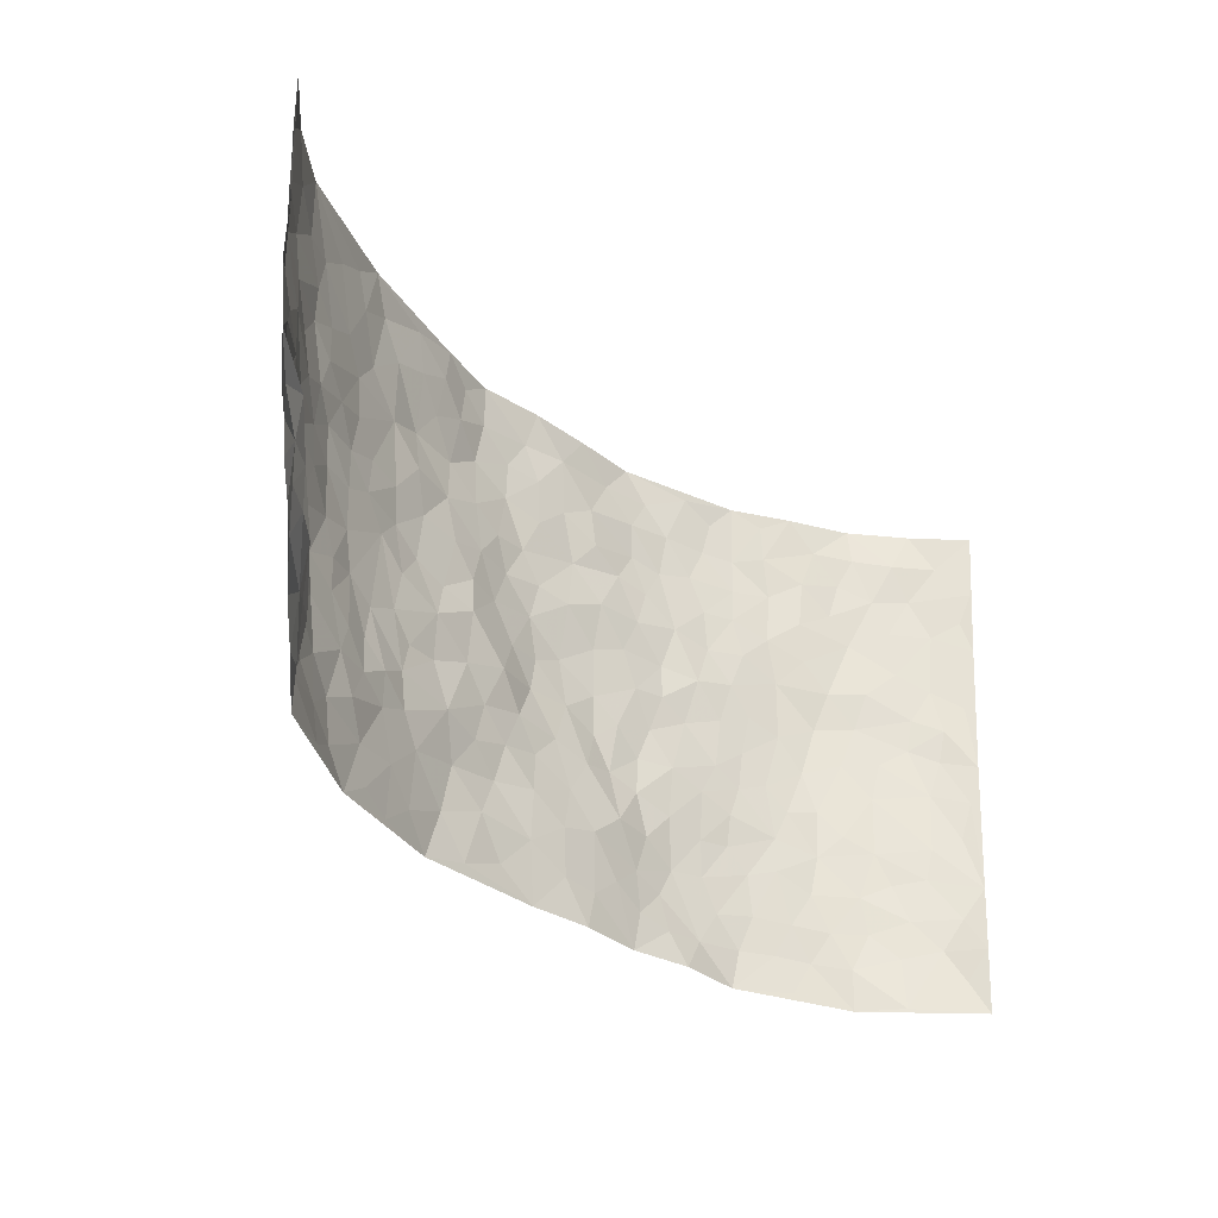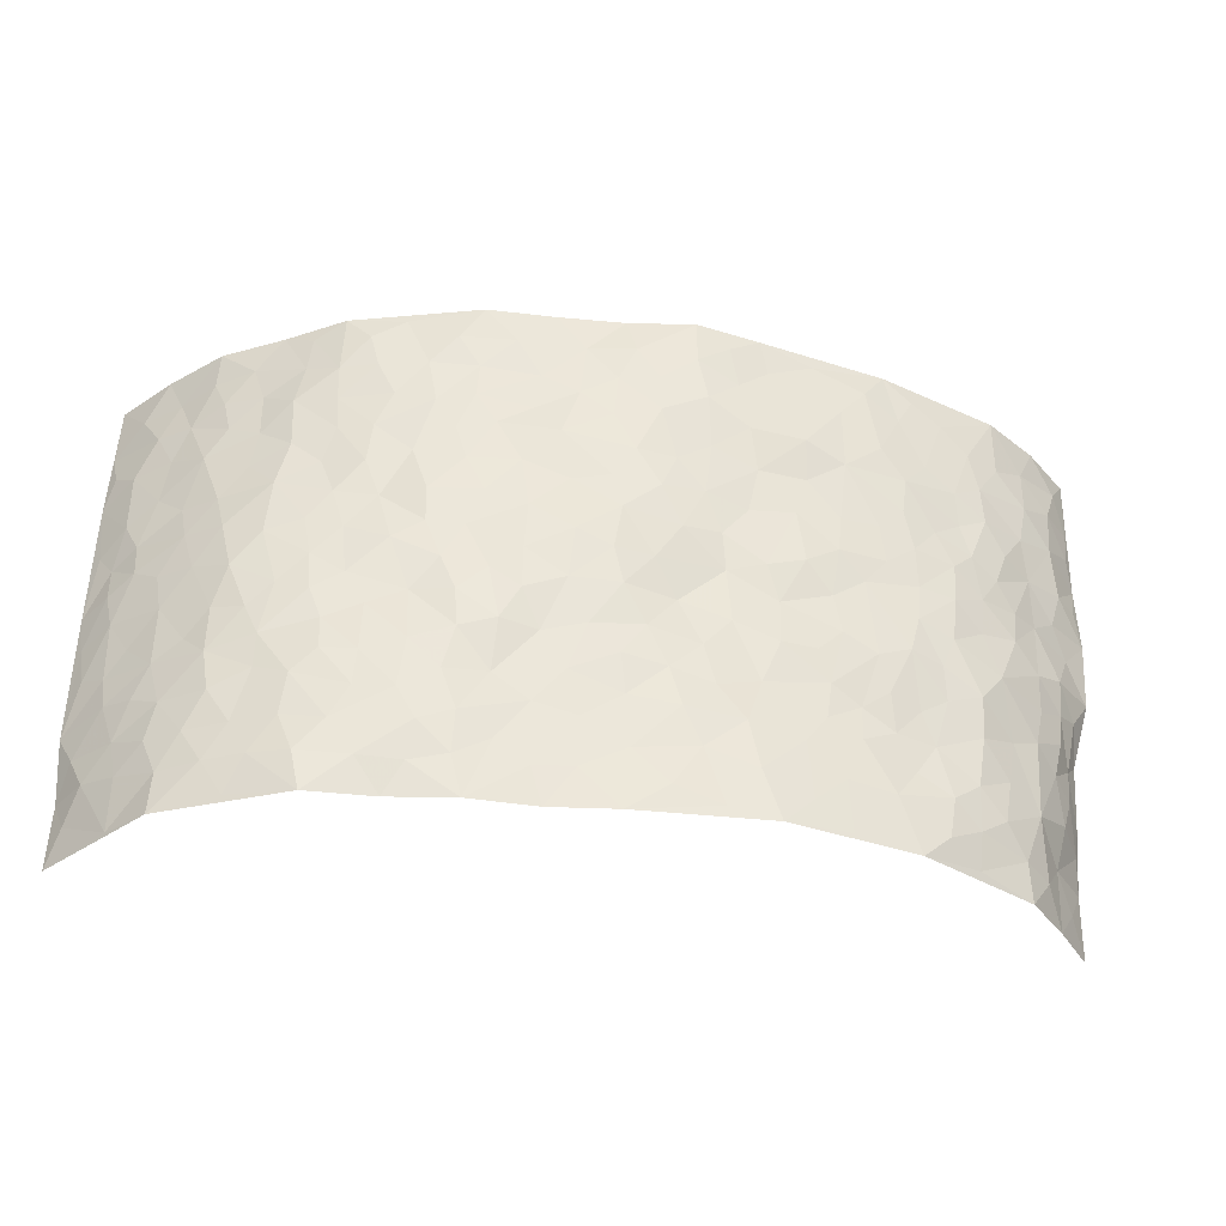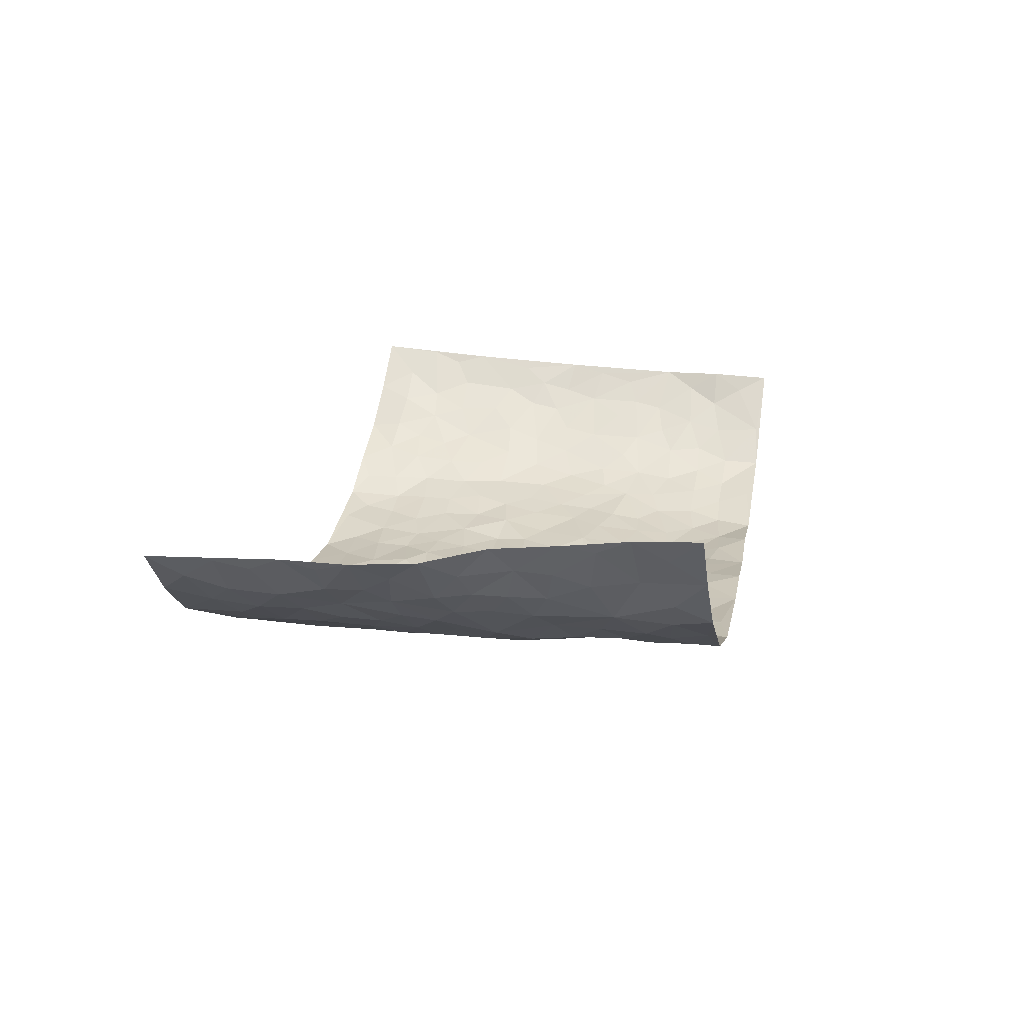
<metadata>
{"format":"obj","ext":"obj","renderer":"f3d","projection":"perspective","resolution":1024,"background":"white","views":[{"elev":-31.8,"azim":-49.3,"up":"+Y"},{"elev":-36.3,"azim":170.5,"up":"+Y"},{"elev":15.3,"azim":-79.4,"up":"+Z"}]}
</metadata>
<code>
v -0.848 0.01061 0.2792
v -0.8978 0.9961 0.2161
v 0.8727 -0.003332 0.2318
v 0.8637 0.9889 0.2844
v -0.7573 0.3921 0.1036
v -0.8925 0.4999 0.2279
v -0.802 0.3584 0.1472
v 0.003792 0.002398 -0.09267
v -0.8578 0.2576 0.2625
v -0.8327 0.3413 0.2058
v -0.6968 0.001767 0.0857
v -0.8495 0.1348 0.2743
v -0.6832 0.2928 0.05893
v -0.7755 0.007142 0.1812
v -0.784 0.2898 0.1424
v -0.481 0.00175 -0.0338
v -0.8443 0.1952 0.2492
v -0.2906 0.1673 -0.08019
v -0.7399 0.3218 0.09396
v -0.78 0.1254 0.1799
v -0.817 0.07132 0.2314
v -0.7423 0.066 0.1261
v -0.6508 0.1262 0.04179
v -0.6906 0.07462 0.07546
v -0.8021 0.21 0.1742
v -0.8254 0.2734 0.1992
v -0.731 0.1771 0.09653
v -0.6674 0.2087 0.05123
v -0.8141 0.4879 0.1414
v -0.8636 0.3813 0.2522
v -0.7123 0.9962 0.05853
v -0.5249 0.222 -0.01229
v 0.2638 0.1592 -0.0889
v -0.8942 0.7483 0.2219
v -0.3653 0.3929 -0.06966
v -0.7523 0.7517 0.08594
v -0.7693 0.8297 0.09053
v -0.5737 0.4412 -0.01296
v -0.5908 0.605 -0.005207
v -0.4838 0.9975 -0.03068
v -0.8824 0.6861 0.2029
v -0.6457 0.5614 0.02456
v -0.3908 0.753 -0.06781
v -0.5005 0.2796 -0.02504
v -0.4517 0.2246 -0.03745
v -0.4846 0.1615 -0.02403
v -0.4466 0.6361 -0.05371
v -0.3669 0.5588 -0.07559
v 0.168 0.4739 -0.1058
v -0.33 0.221 -0.07032
v -0.2105 0.6102 -0.09033
v -0.3748 0.629 -0.07102
v -0.2987 0.05849 -0.0808
v -0.6134 0.7096 0.01364
v -0.39 0.1944 -0.05674
v -0.8167 0.6173 0.1494
v -0.03424 0.3482 -0.09731
v 0.06016 0.3399 -0.09905
v 0.2998 0.4528 -0.08597
v -0.09466 0.5507 -0.1057
v -0.1638 0.5558 -0.09157
v 0.09178 0.6297 -0.101
v -0.6211 0.3447 0.007874
v -0.7195 0.5731 0.07258
v -0.8794 0.8083 0.197
v -0.5486 0.1286 -0.01075
v -0.3623 0.01263 -0.06535
v -0.7589 0.4654 0.09898
v -0.6014 0.1714 0.01333
v -0.5912 0.01813 0.02467
v -0.2435 0.002859 -0.0973
v -0.5979 0.08748 0.01718
v -0.5348 0.05281 -0.01363
v -0.4242 0.0377 -0.04817
v -0.4442 0.1039 -0.04441
v -0.838 0.6841 0.1537
v -0.8913 0.8722 0.2125
v -0.7118 0.5087 0.06396
v -0.003186 0.9977 -0.09774
v -0.7642 0.6741 0.1039
v -0.5518 0.3144 -0.0123
v -0.5077 0.4602 -0.03676
v 0.00764 0.5704 -0.1168
v -0.0479 0.4821 -0.1047
v 0.004965 0.4191 -0.1091
v -0.1215 0.1286 -0.09461
v -0.56 0.6694 -0.0107
v -0.8465 0.5621 0.1821
v -0.709 0.6897 0.0586
v -0.4443 0.2959 -0.04913
v -0.6169 0.2663 0.0144
v -0.4973 0.6875 -0.03716
v -0.1706 0.4854 -0.08154
v -0.26 0.4365 -0.07587
v -0.6323 0.6478 0.01787
v -0.008021 0.1178 -0.08935
v -0.413 0.5098 -0.05822
v -0.3398 0.2883 -0.06963
v -0.2389 0.5035 -0.08673
v -0.1769 0.3823 -0.08544
v -0.8979 0.6243 0.2204
v -0.6834 0.6216 0.04733
v -0.7689 0.5794 0.1148
v -0.3573 0.1106 -0.06524
v -0.5156 0.5325 -0.0299
v -0.667 0.4048 0.03159
v -0.1266 0.3251 -0.09061
v -0.1463 0.25 -0.09098
v -0.5131 0.6109 -0.03392
v 0.1094 0.7283 -0.1065
v -0.0004462 0.215 -0.09103
v -0.06959 0.2734 -0.09437
v 0.008158 0.2887 -0.09824
v -0.4267 0.3631 -0.05907
v -0.1941 0.185 -0.095
v -0.6378 0.4867 0.02376
v -0.5483 0.3802 -0.01862
v -0.4882 0.3905 -0.04419
v -0.3073 0.5236 -0.08392
v -0.2565 0.3508 -0.08443
v -0.3529 0.4666 -0.06806
v -0.2233 0.2707 -0.08003
v -0.08699 0.4112 -0.08594
v -0.5859 0.5307 -0.007227
v -0.08949 0.1987 -0.09933
v -0.2119 0.09515 -0.09835
v -0.393 0.258 -0.05237
v -0.8507 0.4382 0.195
v -0.8104 0.4209 0.1503
v 0.09471 0.4227 -0.1061
v 0.2114 0.2391 -0.08153
v 0.08512 0.5164 -0.1157
v 0.02141 0.4873 -0.1136
v 0.1691 0.3933 -0.1055
v 0.7519 0.4964 0.1064
v 0.2223 0.4346 -0.09601
v 0.2693 0.315 -0.09182
v 0.1615 0.5668 -0.1012
v 0.1195 0.998 -0.09224
v -0.2934 0.6192 -0.08639
v 0.4213 0.8816 -0.04961
v 0.4808 0.9997 -0.02078
v -0.2164 0.7792 -0.1064
v -0.05921 0.8634 -0.1166
v -0.3197 0.3485 -0.07711
v -0.4563 0.5654 -0.04919
v -0.07127 0.05335 -0.09714
v -0.1557 0.02324 -0.09554
v 0.1256 0.002677 -0.07842
v 0.01245 0.8595 -0.1066
v -0.01666 0.699 -0.1146
v 0.425 0.1993 -0.07101
v 0.3443 0.2919 -0.07925
v 0.5861 0.5286 -0.006961
v 0.5206 0.5491 -0.02551
v 0.4586 0.1374 -0.06567
v 0.5229 0.2301 -0.04319
v 0.415 0.3641 -0.0593
v 0.02337 0.6403 -0.1106
v -0.05901 0.6269 -0.1138
v -0.1475 0.7288 -0.1065
v -0.08691 0.6927 -0.1092
v -0.06075 0.7904 -0.1181
v -0.136 0.6326 -0.1015
v 0.02044 0.7743 -0.1094
v 0.2437 0.9982 -0.09068
v -0.01946 0.9262 -0.1117
v -0.2701 0.8441 -0.09088
v -0.2002 0.8785 -0.1009
v -0.3177 0.7796 -0.09009
v -0.2448 0.9962 -0.08878
v -0.2284 0.6946 -0.0966
v -0.3177 0.6997 -0.07811
v -0.1423 0.8283 -0.1184
v -0.1253 0.9979 -0.1141
v 0.2175 0.746 -0.08937
v 0.1734 0.6667 -0.09285
v 0.3278 0.5964 -0.07931
v 0.2619 0.5236 -0.08564
v 0.2659 0.6662 -0.08419
v 0.4207 0.7455 -0.04839
v 0.3539 0.6842 -0.06594
v 0.2852 0.7339 -0.07979
v 0.06622 0.9288 -0.09521
v 0.07787 0.8223 -0.1015
v 0.1434 0.8572 -0.09225
v 0.2489 0.8734 -0.08221
v 0.3208 0.7944 -0.07547
v 0.2332 0.5959 -0.09098
v -0.834 0.8651 0.1428
v -0.6665 0.8151 0.0331
v -0.8247 0.773 0.1344
v -0.8118 0.9952 0.13
v -0.8616 0.9373 0.1718
v -0.7747 0.9182 0.102
v -0.7113 0.8835 0.05777
v -0.5952 0.928 0.004426
v -0.648 0.884 0.02442
v -0.671 0.7445 0.03505
v -0.5528 0.8133 -0.01322
v -0.6104 0.78 0.009323
v -0.506 0.8999 -0.02932
v -0.3913 0.8762 -0.06488
v -0.5382 0.959 -0.01563
v -0.4633 0.8152 -0.04899
v -0.441 0.9359 -0.05211
v -0.3436 0.9708 -0.06601
v -0.508 0.7599 -0.03331
v -0.3204 0.8992 -0.07519
v -0.258 0.9283 -0.08409
v 0.1551 0.7841 -0.09088
v 0.2541 0.8047 -0.08705
v 0.1871 0.9331 -0.0929
v 0.3904 0.8135 -0.05737
v 0.3355 0.8822 -0.06868
v 0.3766 0.9832 -0.05344
v 0.2872 0.9381 -0.08092
v 0.437 0.9495 -0.04199
v 0.3815 0.4953 -0.06914
v 0.3266 0.5303 -0.0768
v 0.4791 0.6057 -0.0332
v 0.43 0.6663 -0.04936
v 0.4038 0.5899 -0.0532
v 0.3575 0.1932 -0.08688
v 0.4813 0.3375 -0.04619
v 0.4577 0.5246 -0.04537
v 0.3475 0.39 -0.07184
v -0.1255 0.9138 -0.1163
v -0.1854 0.9561 -0.106
v 0.3249 0.1354 -0.08808
v 0.6042 0.01668 -0.01022
v 0.2041 0.3332 -0.09979
v 0.2742 0.386 -0.09352
v 0.5789 0.2504 -0.01762
v 0.6936 0.9977 0.1053
v 0.8788 0.2442 0.2372
v 0.4851 0.8134 -0.02601
v 0.6952 0.4886 0.05795
v 0.4814 0.7482 -0.02736
v 0.8765 0.4937 0.2485
v 0.6578 0.296 0.01841
v 0.5077 0.4709 -0.03487
v 0.7418 0.3108 0.0895
v 0.5581 0.4185 -0.02054
v 0.4918 0.005022 -0.06132
v 0.09296 0.2522 -0.09206
v 0.5075 0.07977 -0.05586
v 0.1371 0.3199 -0.09274
v 0.4191 0.2692 -0.0675
v 0.8122 0.2624 0.155
v 0.6341 0.4642 0.009098
v 0.5754 0.08458 -0.02712
v 0.4491 0.4285 -0.05151
v 0.6015 0.3745 -0.005278
v 0.2899 0.2346 -0.08691
v 0.4801 0.2747 -0.05452
v 0.2681 0.0808 -0.08399
v 0.3694 0.006005 -0.06158
v 0.2492 0.003521 -0.083
v 0.2041 0.1158 -0.08257
v 0.07072 0.1699 -0.08537
v 0.1475 0.1904 -0.0839
v 0.6061 0.1496 -0.009366
v 0.7409 0.423 0.09321
v 0.7216 0.2215 0.06452
v 0.6426 0.08239 0.00287
v 0.6565 0.3865 0.02416
v 0.6941 0.34 0.05384
v 0.8188 0.3231 0.1674
v 0.7153 0.568 0.07958
v 0.6782 0.1475 0.02554
v 0.7358 0.1505 0.06949
v 0.7862 0.3655 0.1368
v 0.8571 0.3447 0.2114
v 0.8214 0.4355 0.1708
v 0.578 0.3162 -0.01739
v 0.7757 0.105 0.1095
v 0.3357 0.06604 -0.07613
v 0.4146 0.07133 -0.07148
v 0.07352 0.07787 -0.08351
v 0.1454 0.07289 -0.08159
v 0.8728 0.7422 0.2636
v 0.7115 0.08048 0.04612
v 0.6464 0.2181 0.008594
v 0.8669 0.419 0.2304
v 0.8347 0.5056 0.1899
v 0.7668 0.2493 0.1062
v 0.5326 0.1509 -0.0417
v 0.7158 0.002678 0.04219
v 0.5026 0.3974 -0.0408
v 0.8506 0.05974 0.2013
v 0.8693 0.1205 0.2385
v 0.7884 0.1786 0.1275
v 0.829 0.1213 0.1683
v 0.7771 0.007962 0.1161
v 0.8529 0.1837 0.202
v 0.6533 0.5579 0.02871
v 0.6677 0.6335 0.05542
v 0.5765 0.6383 -1.575e-05
v 0.7704 0.6878 0.1466
v 0.6101 0.7721 0.03835
v 0.8615 0.6186 0.2386
v 0.7261 0.6402 0.1046
v 0.7961 0.5925 0.1584
v 0.7009 0.7437 0.08756
v 0.7928 0.5286 0.1458
v 0.8355 0.5694 0.2045
v 0.8213 0.6549 0.1889
v 0.6214 0.6936 0.03524
v 0.555 0.7253 -9.658e-05
v 0.5024 0.6762 -0.02033
v 0.7877 0.8487 0.176
v 0.6771 0.8707 0.08671
v 0.758 0.7743 0.1444
v 0.822 0.7735 0.2012
v 0.7315 0.8419 0.1285
v 0.8666 0.8657 0.2716
v 0.6645 0.8019 0.07136
v 0.8571 0.8043 0.2485
v 0.6982 0.9305 0.1108
v 0.7824 0.9934 0.1913
v 0.5846 0.9986 0.04468
v 0.755 0.9219 0.1661
v 0.8206 0.9219 0.2239
v 0.6313 0.9348 0.06493
v 0.5425 0.9021 0.006864
v 0.4864 0.8826 -0.02745
v 0.5345 0.9706 0.008591
v 0.5585 0.8239 0.003927
v 0.611 0.8607 0.04764
f 29 6 128
f 12 21 20
f 26 10 9
f 55 45 46
f 27 19 15
f 26 9 17
f 101 6 88
f 12 1 21
f 7 15 19
f 125 86 96
f 84 123 85
f 129 29 128
f 25 27 15
f 12 20 17
f 73 75 66
f 22 14 11
f 26 17 25
f 9 12 17
f 25 15 26
f 5 129 7
f 52 146 48
f 55 18 50
f 7 19 5
f 20 27 25
f 124 82 105
f 41 76 34
f 20 14 22
f 14 20 21
f 14 21 1
f 24 22 11
f 24 27 22
f 72 66 69
f 69 32 91
f 70 24 11
f 24 23 27
f 17 20 25
f 27 20 22
f 10 15 7
f 10 26 15
f 23 28 27
f 27 13 19
f 28 23 69
f 13 27 28
f 119 121 94
f 10 7 129
f 6 30 128
f 9 10 30
f 36 192 80
f 80 102 89
f 118 81 44
f 64 103 78
f 115 126 86
f 45 32 46
f 91 63 13
f 129 68 29
f 95 87 54
f 95 54 199
f 202 40 204
f 82 97 105
f 29 88 6
f 18 55 104
f 148 126 71
f 38 82 124
f 50 18 122
f 117 82 38
f 5 19 106
f 82 117 118
f 80 64 102
f 127 45 55
f 194 77 190
f 98 35 114
f 39 124 105
f 127 50 98
f 106 19 13
f 66 75 46
f 39 95 42
f 63 117 38
f 95 89 102
f 101 56 76
f 51 140 99
f 18 53 126
f 62 83 132
f 45 127 90
f 112 113 57
f 103 29 68
f 130 85 58
f 109 39 105
f 35 94 121
f 113 246 58
f 151 165 163
f 120 100 94
f 114 127 98
f 192 190 65
f 95 39 87
f 36 191 37
f 67 104 74
f 56 101 88
f 13 63 106
f 192 34 76
f 268 241 243
f 108 115 125
f 93 84 60
f 133 84 85
f 156 288 157
f 101 76 41
f 80 103 64
f 105 97 146
f 99 61 51
f 92 109 47
f 125 96 111
f 158 227 153
f 75 104 55
f 69 66 32
f 81 91 32
f 106 78 68
f 42 64 78
f 77 34 65
f 24 70 72
f 75 73 16
f 16 71 67
f 2 34 77
f 13 28 91
f 103 56 88
f 56 80 76
f 72 69 23
f 11 16 70
f 16 73 70
f 16 67 74
f 115 18 126
f 24 72 23
f 73 72 70
f 16 74 75
f 72 73 66
f 32 45 44
f 84 83 60
f 66 46 32
f 78 106 116
f 117 63 81
f 67 53 104
f 103 68 78
f 69 91 28
f 36 80 89
f 106 38 116
f 106 68 5
f 81 118 117
f 62 132 138
f 32 44 81
f 53 67 71
f 57 58 85
f 123 100 107
f 93 60 61
f 33 230 224
f 8 96 147
f 132 133 130
f 140 48 119
f 93 100 123
f 122 98 50
f 164 60 160
f 53 71 126
f 125 112 108
f 193 194 195
f 75 55 46
f 63 91 81
f 56 103 80
f 196 198 31
f 18 104 53
f 121 48 97
f 38 106 63
f 118 97 82
f 97 35 121
f 51 172 140
f 130 134 49
f 87 39 109
f 288 252 263
f 97 114 35
f 47 43 92
f 57 113 58
f 248 130 58
f 34 101 41
f 114 90 127
f 116 124 42
f 145 94 35
f 118 114 97
f 167 79 175
f 98 145 35
f 85 123 57
f 43 47 52
f 199 36 89
f 42 78 116
f 159 83 62
f 88 29 103
f 74 104 75
f 118 44 90
f 173 140 172
f 42 95 102
f 190 192 37
f 65 190 77
f 89 95 199
f 125 111 112
f 92 87 109
f 18 115 122
f 177 180 176
f 112 57 107
f 109 105 146
f 93 94 100
f 285 286 275
f 96 86 147
f 137 232 131
f 57 123 107
f 87 92 208
f 49 134 136
f 132 130 49
f 161 164 162
f 50 127 55
f 122 108 107
f 122 107 100
f 48 140 52
f 118 90 114
f 99 119 94
f 123 84 93
f 36 37 192
f 48 121 119
f 120 122 100
f 39 42 124
f 38 124 116
f 248 58 246
f 44 45 90
f 98 122 120
f 146 52 47
f 94 93 99
f 168 209 170
f 212 183 188
f 202 197 200
f 42 102 64
f 107 108 112
f 99 93 61
f 8 280 96
f 112 111 113
f 125 115 86
f 115 108 122
f 128 30 10
f 5 68 129
f 10 129 128
f 132 49 138
f 83 84 133
f 130 133 85
f 83 133 132
f 248 134 130
f 156 152 224
f 151 110 165
f 212 186 211
f 153 224 249
f 254 251 244
f 246 261 262
f 225 158 249
f 49 136 179
f 185 184 150
f 214 188 181
f 181 188 182
f 161 163 174
f 143 170 172
f 110 211 185
f 184 79 167
f 174 228 169
f 62 110 159
f 163 150 144
f 210 169 229
f 170 143 168
f 176 211 110
f 98 120 145
f 94 145 120
f 48 146 97
f 109 146 47
f 148 86 126
f 147 86 148
f 71 8 148
f 8 147 148
f 244 276 254
f 232 136 134
f 174 143 161
f 60 83 160
f 163 162 151
f 159 160 83
f 261 281 262
f 259 281 149
f 219 220 59
f 246 113 111
f 33 255 131
f 157 256 152
f 137 255 153
f 230 278 279
f 262 260 33
f 154 155 242
f 131 255 137
f 248 131 232
f 281 280 149
f 259 258 278
f 220 179 59
f 159 151 160
f 162 160 151
f 164 61 60
f 228 174 144
f 144 174 163
f 159 110 151
f 161 172 164
f 186 184 185
f 161 162 163
f 61 164 51
f 160 162 164
f 187 217 213
f 150 163 165
f 205 202 200
f 79 184 139
f 170 43 173
f 174 169 143
f 161 143 172
f 167 144 150
f 176 180 183
f 172 170 173
f 223 226 221
f 185 150 165
f 99 140 119
f 207 206 203
f 172 51 164
f 43 52 173
f 173 52 140
f 167 175 228
f 228 229 169
f 210 168 169
f 177 110 62
f 189 138 179
f 62 138 177
f 136 232 233
f 181 182 222
f 150 184 167
f 178 180 189
f 49 179 138
f 177 138 189
f 180 178 182
f 178 179 220
f 307 308 304
f 222 223 221
f 215 187 188
f 176 183 212
f 187 213 186
f 214 215 188
f 185 211 186
f 237 181 239
f 182 188 183
f 110 185 165
f 216 215 141
f 211 176 212
f 182 183 180
f 176 110 177
f 213 184 186
f 178 189 179
f 177 189 180
f 195 190 37
f 197 198 200
f 195 194 190
f 34 192 65
f 80 192 76
f 37 196 195
f 194 2 77
f 193 2 194
f 196 37 191
f 31 193 195
f 198 196 191
f 31 195 196
f 199 201 191
f 197 204 31
f 198 191 201
f 31 198 197
f 201 199 54
f 36 199 191
f 54 208 201
f 208 43 205
f 208 54 87
f 198 201 200
f 206 205 203
f 43 170 203
f 210 207 209
f 40 202 206
f 31 204 40
f 197 202 204
f 208 205 200
f 43 203 205
f 205 206 202
f 203 209 207
f 171 40 207
f 40 206 207
f 208 200 201
f 43 208 92
f 170 209 203
f 168 143 169
f 207 210 171
f 168 210 209
f 188 187 212
f 212 187 186
f 166 139 213
f 184 213 139
f 237 214 181
f 215 214 141
f 216 141 218
f 213 217 166
f 142 166 216
f 217 216 166
f 187 215 217
f 216 217 215
f 237 141 214
f 142 216 218
f 223 222 182
f 179 136 59
f 223 220 219
f 267 238 251
f 237 327 141
f 223 182 178
f 158 290 253
f 220 223 178
f 59 233 227
f 233 59 136
f 248 246 131
f 153 249 158
f 251 254 267
f 223 219 226
f 111 261 246
f 297 251 238
f 276 256 157
f 167 228 144
f 229 228 175
f 175 171 229
f 229 171 210
f 260 257 33
f 265 271 272
f 266 289 283
f 269 243 250
f 249 224 152
f 266 283 271
f 227 233 137
f 253 227 158
f 325 313 320
f 135 264 275
f 310 329 239
f 270 298 297
f 249 256 225
f 275 273 269
f 311 222 221
f 155 154 299
f 234 276 157
f 310 311 299
f 222 239 181
f 221 226 155
f 266 263 252
f 242 290 244
f 264 273 275
f 273 264 243
f 242 244 154
f 276 290 225
f 288 234 157
f 240 282 302
f 275 286 306
f 225 290 158
f 234 263 284
f 241 254 276
f 233 232 137
f 137 153 227
f 264 135 238
f 244 251 154
f 260 259 257
f 227 253 219
f 33 224 255
f 154 297 299
f 240 302 307
f 297 154 251
f 264 268 243
f 253 226 219
f 271 284 263
f 277 294 293
f 290 242 253
f 241 234 284
f 59 227 219
f 242 155 226
f 252 245 231
f 157 152 156
f 257 230 33
f 152 256 249
f 278 230 257
f 262 33 131
f 224 153 255
f 259 278 257
f 134 248 232
f 230 279 224
f 96 261 111
f 261 96 280
f 280 281 261
f 246 262 131
f 252 247 245
f 268 267 241
f 283 277 272
f 288 247 252
f 275 274 285
f 295 291 294
f 267 268 264
f 263 234 288
f 309 310 299
f 290 276 244
f 283 272 271
f 267 254 241
f 265 243 241
f 236 240 285
f 297 238 270
f 303 305 298
f 241 276 234
f 221 155 299
f 272 277 293
f 250 243 287
f 286 285 240
f 284 271 265
f 271 263 266
f 295 3 291
f 225 256 276
f 241 284 265
f 289 266 231
f 3 292 291
f 321 235 323
f 293 294 296
f 279 278 258
f 245 279 258
f 279 156 224
f 260 281 259
f 280 8 149
f 262 281 260
f 231 266 252
f 267 264 238
f 306 304 270
f 283 289 295
f 243 269 273
f 236 269 250
f 294 292 296
f 274 236 285
f 269 274 275
f 250 287 293
f 245 289 231
f 236 274 269
f 156 279 247
f 242 226 253
f 247 279 245
f 243 265 287
f 288 156 247
f 265 272 293
f 296 292 236
f 293 287 265
f 295 294 277
f 277 283 295
f 236 250 296
f 289 3 295
f 292 294 291
f 293 296 250
f 300 304 308
f 325 320 235
f 329 330 326
f 270 304 303
f 270 303 298
f 309 305 301
f 135 306 270
f 299 297 298
f 298 309 299
f 238 135 270
f 300 314 305
f 303 300 305
f 304 306 307
f 300 303 304
f 282 319 315
f 322 325 235
f 275 306 135
f 307 306 286
f 240 307 286
f 308 307 302
f 302 282 308
f 308 282 315
f 305 309 298
f 310 309 301
f 310 301 329
f 310 239 311
f 222 311 239
f 299 311 221
f 319 312 315
f 312 323 316
f 301 305 318
f 305 314 316
f 300 308 315
f 316 314 312
f 312 314 315
f 315 314 300
f 323 312 324
f 316 313 318
f 282 4 317
f 330 313 325
f 4 321 324
f 235 320 323
f 282 317 319
f 312 319 317
f 326 325 322
f 316 320 313
f 316 318 305
f 142 218 327
f 327 218 141
f 316 323 320
f 324 312 317
f 4 324 317
f 321 323 324
f 318 313 330
f 328 326 322
f 326 327 329
f 329 327 237
f 326 328 327
f 322 142 328
f 327 328 142
f 329 237 239
f 301 318 330
f 326 330 325
f 330 329 301

</code>
